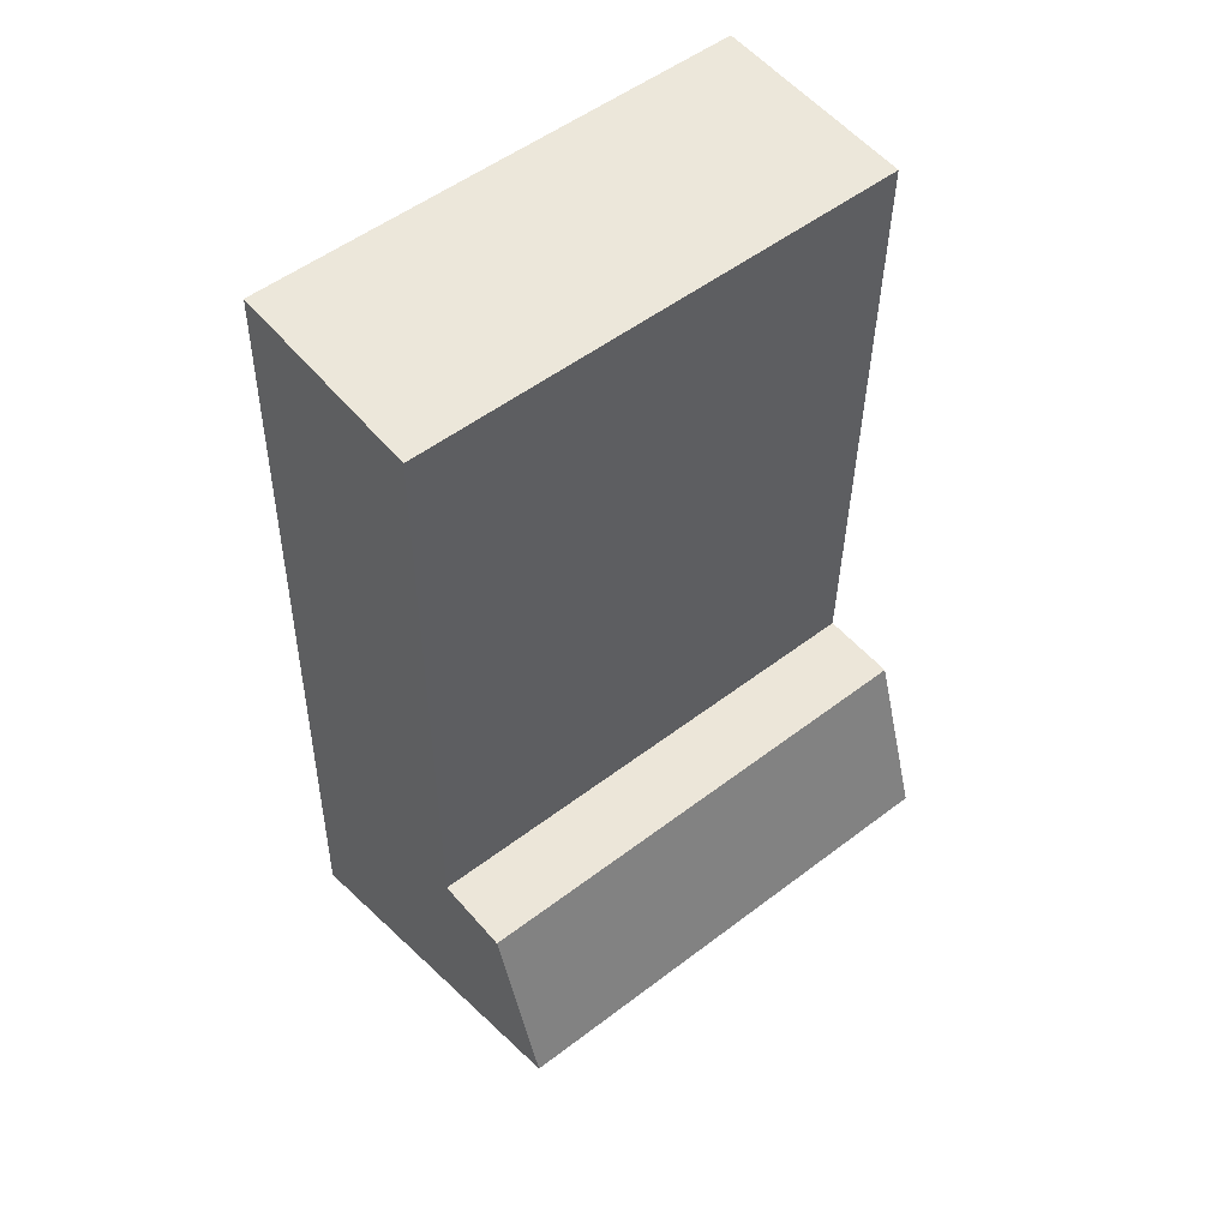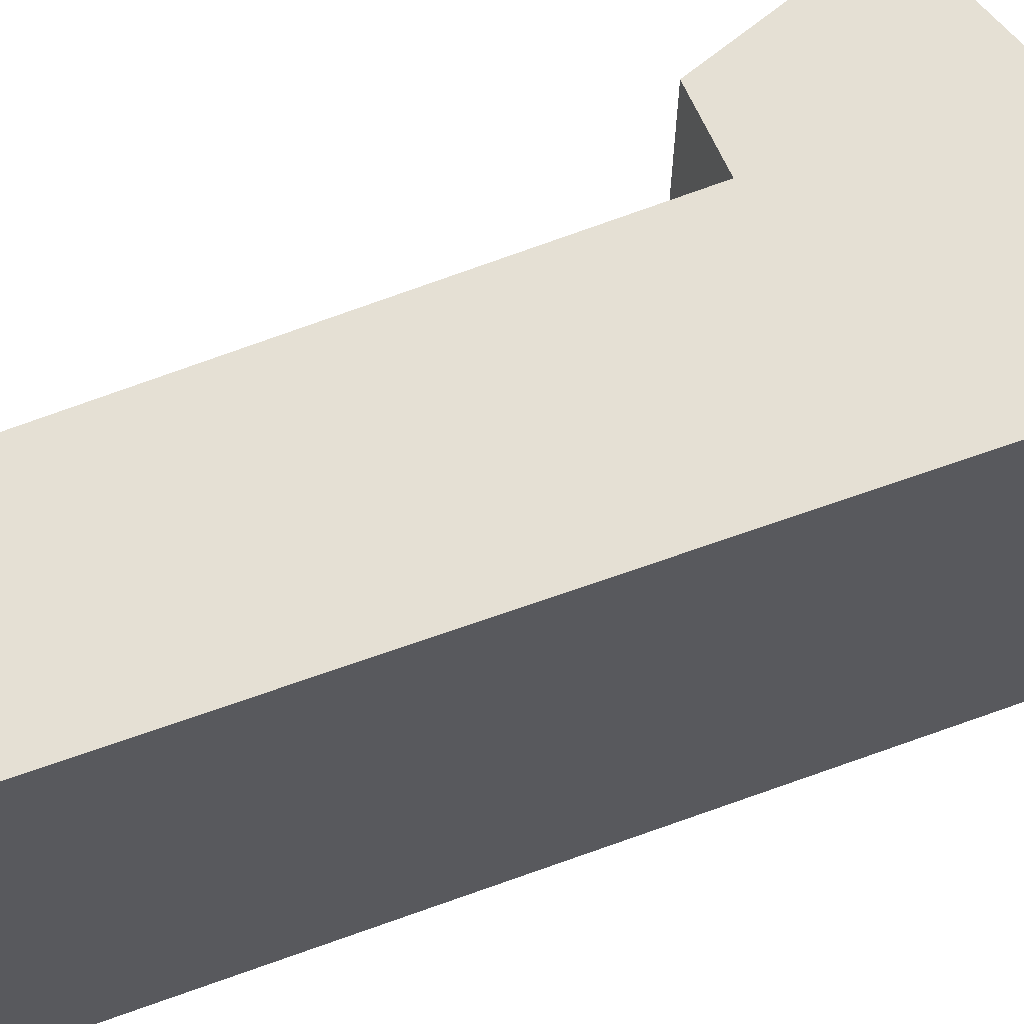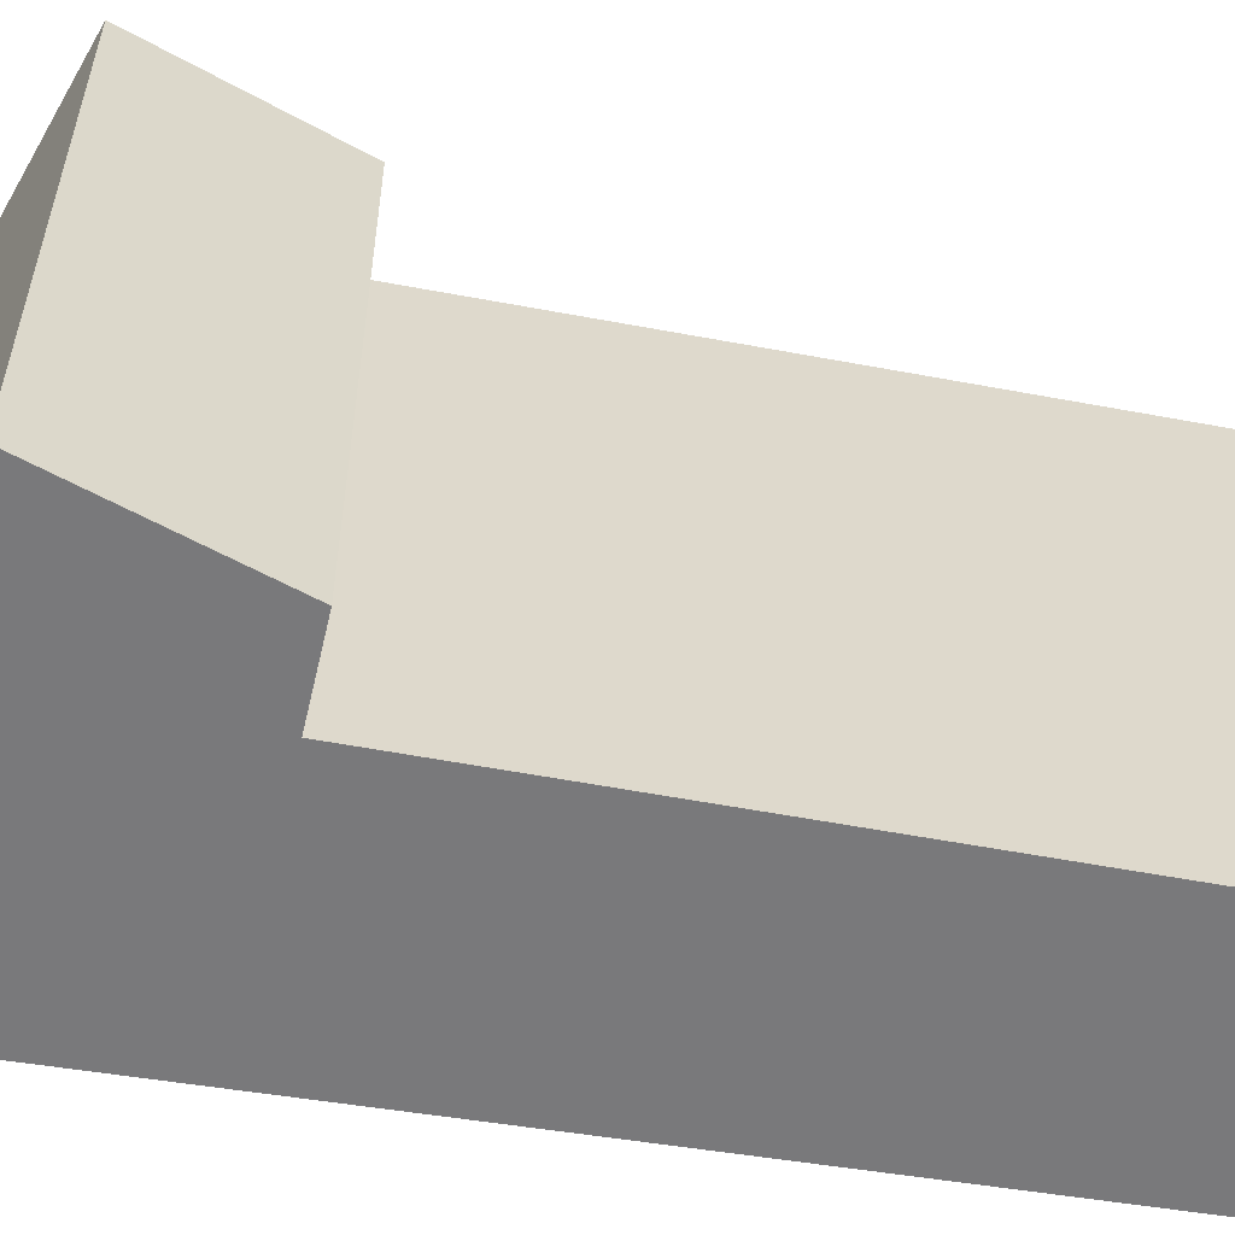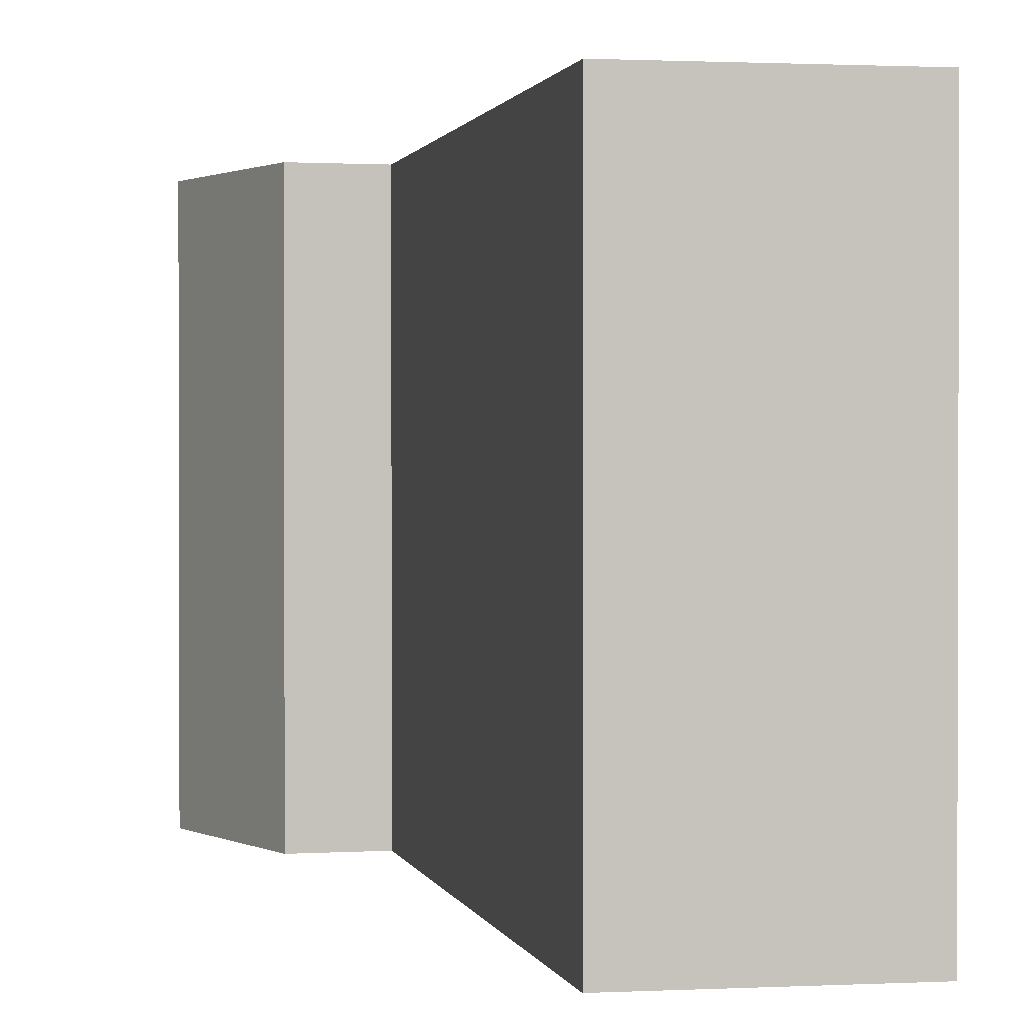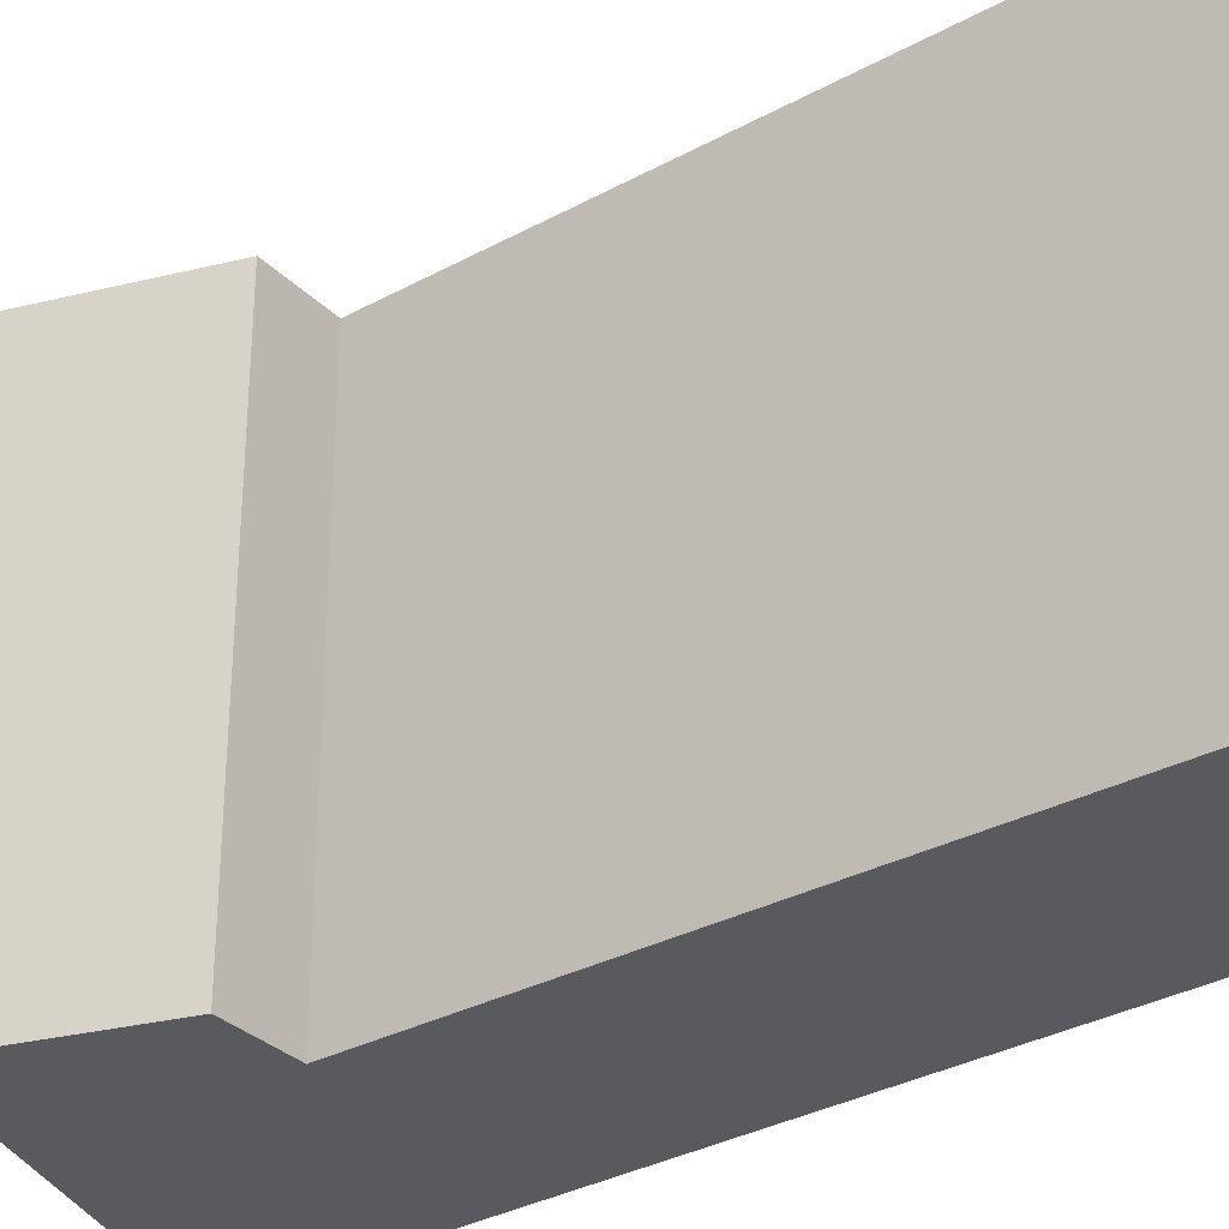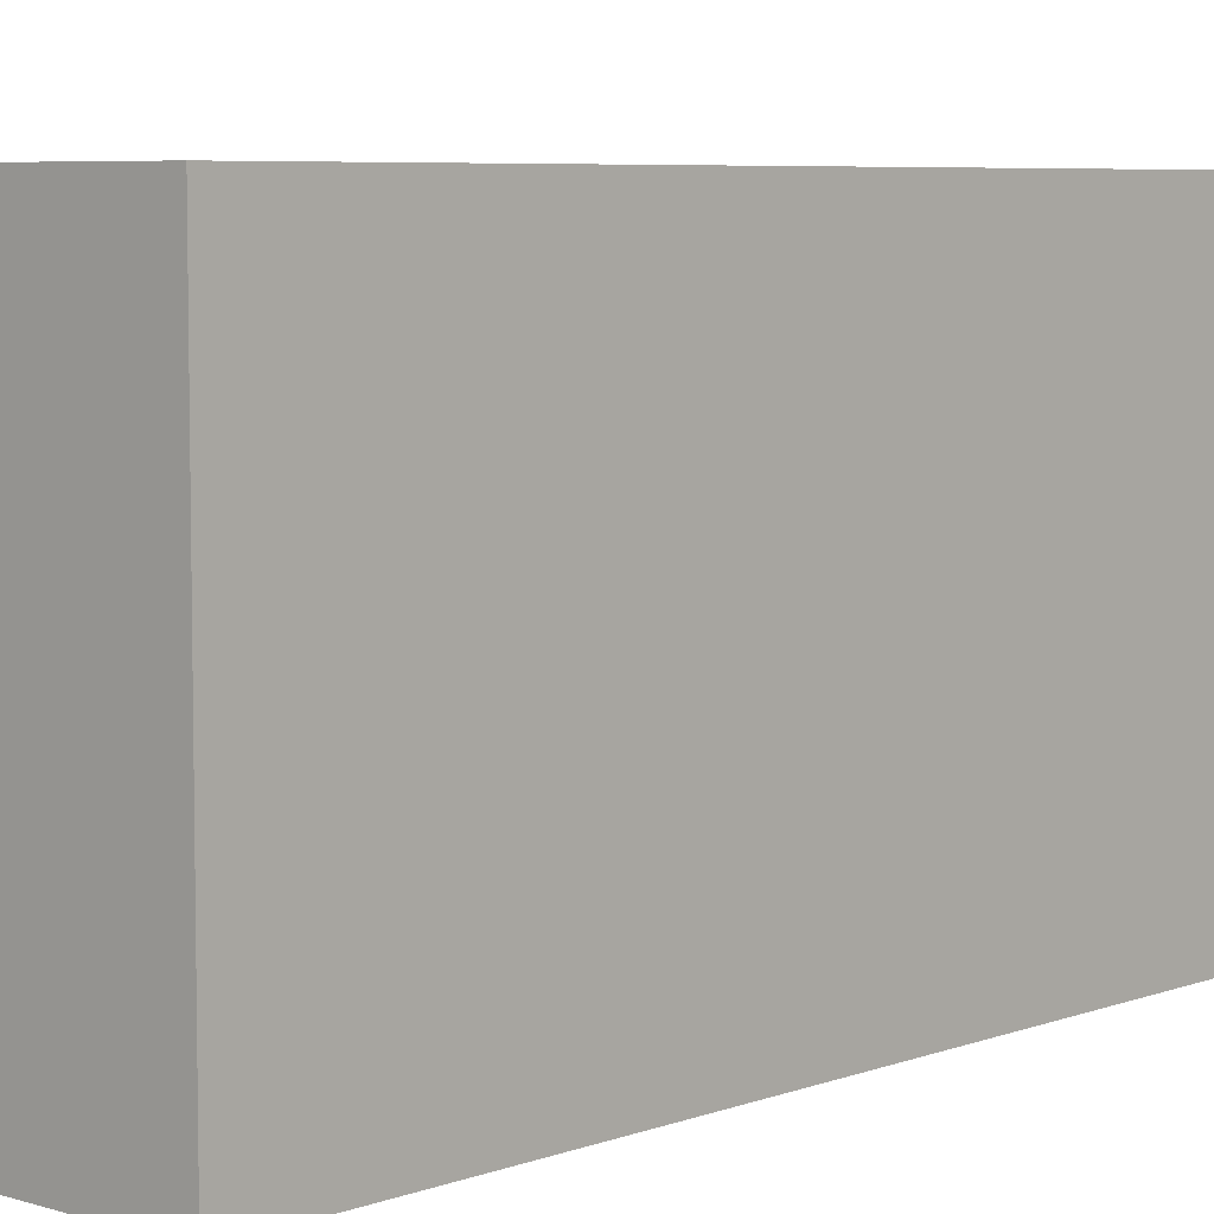
<metadata>
{"format":"obj","ext":"obj","renderer":"f3d","projection":"perspective","resolution":1024,"background":"white","views":[{"elev":53.1,"azim":-129.2,"up":"+Z"},{"elev":65.2,"azim":67.6,"up":"+Y"},{"elev":-57.9,"azim":-101.8,"up":"+Y"},{"elev":1.0,"azim":-12.3,"up":"+Y"},{"elev":-31.3,"azim":-52.9,"up":"+Y"},{"elev":6.2,"azim":40.4,"up":"+Y"}]}
</metadata>
<code>
v  2.131 3.164 5.122
v  0.859 3.164 1.098
v  0.804 3.164 5.082
v  2.383 3.164 -0.761
v  0 3.164 1.937e-16
v  0.359 3.164 1.109
v  0.359 -6.791e-17 1.109
v  0.859 -6.723e-17 1.098
v  0.804 -3.112e-16 5.082
v  2.131 -3.136e-16 5.122
v  0 0 0
v  2.383 4.66e-17 -0.761
g defaultobject
f 1 2 3
f 2 1 4
f 2 4 5
f 5 6 2
f 7 2 6
f 2 7 8
f 9 1 3
f 1 9 10
f 8 3 2
f 3 8 9
f 11 6 5
f 6 11 7
f 10 4 1
f 4 10 12
f 12 5 4
f 5 12 11
f 10 9 12
f 8 12 9
f 7 12 8
f 11 12 7

</code>
